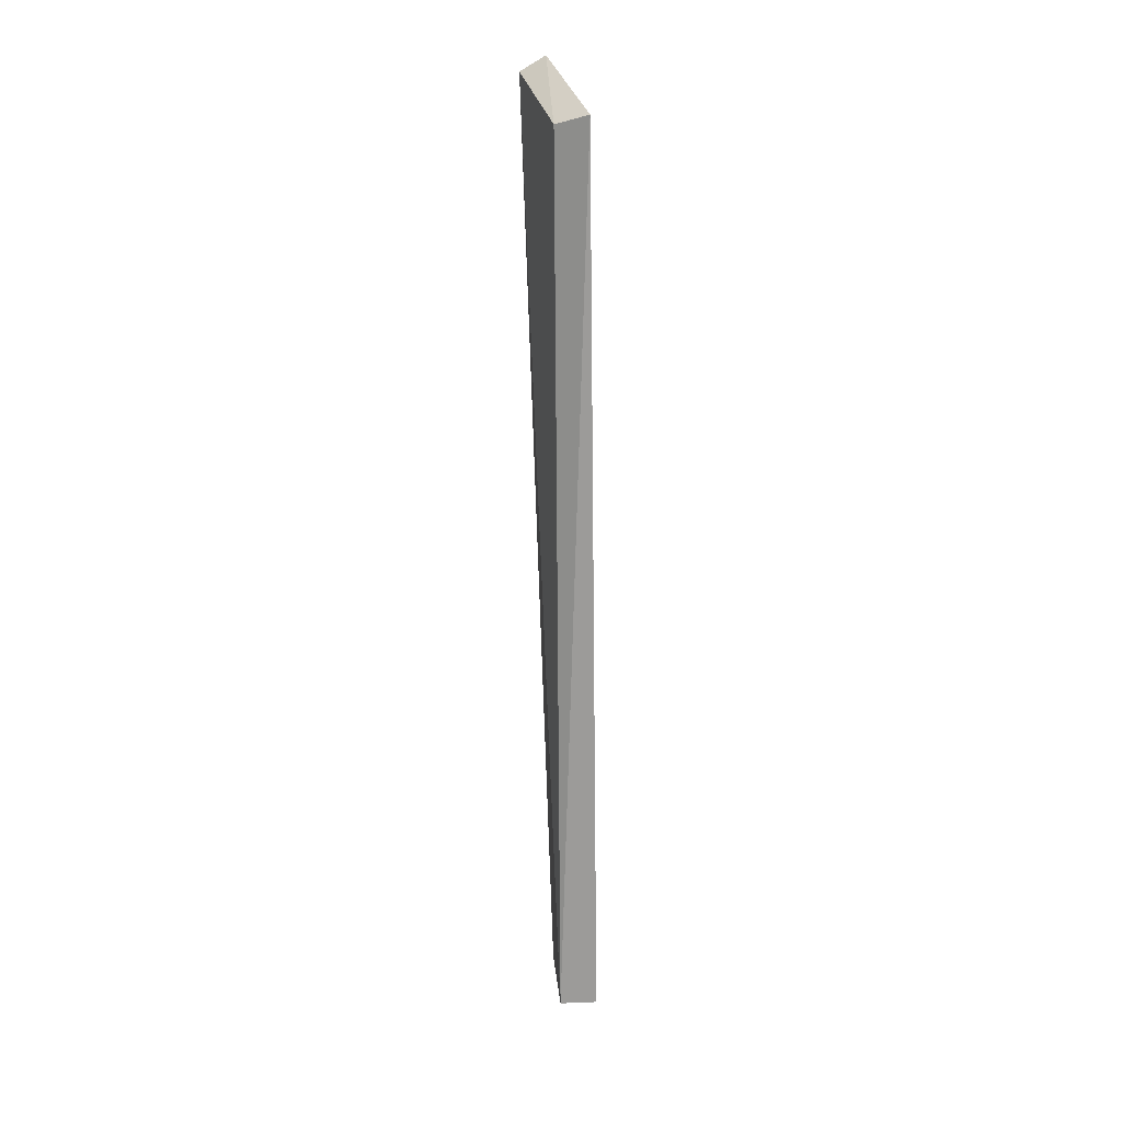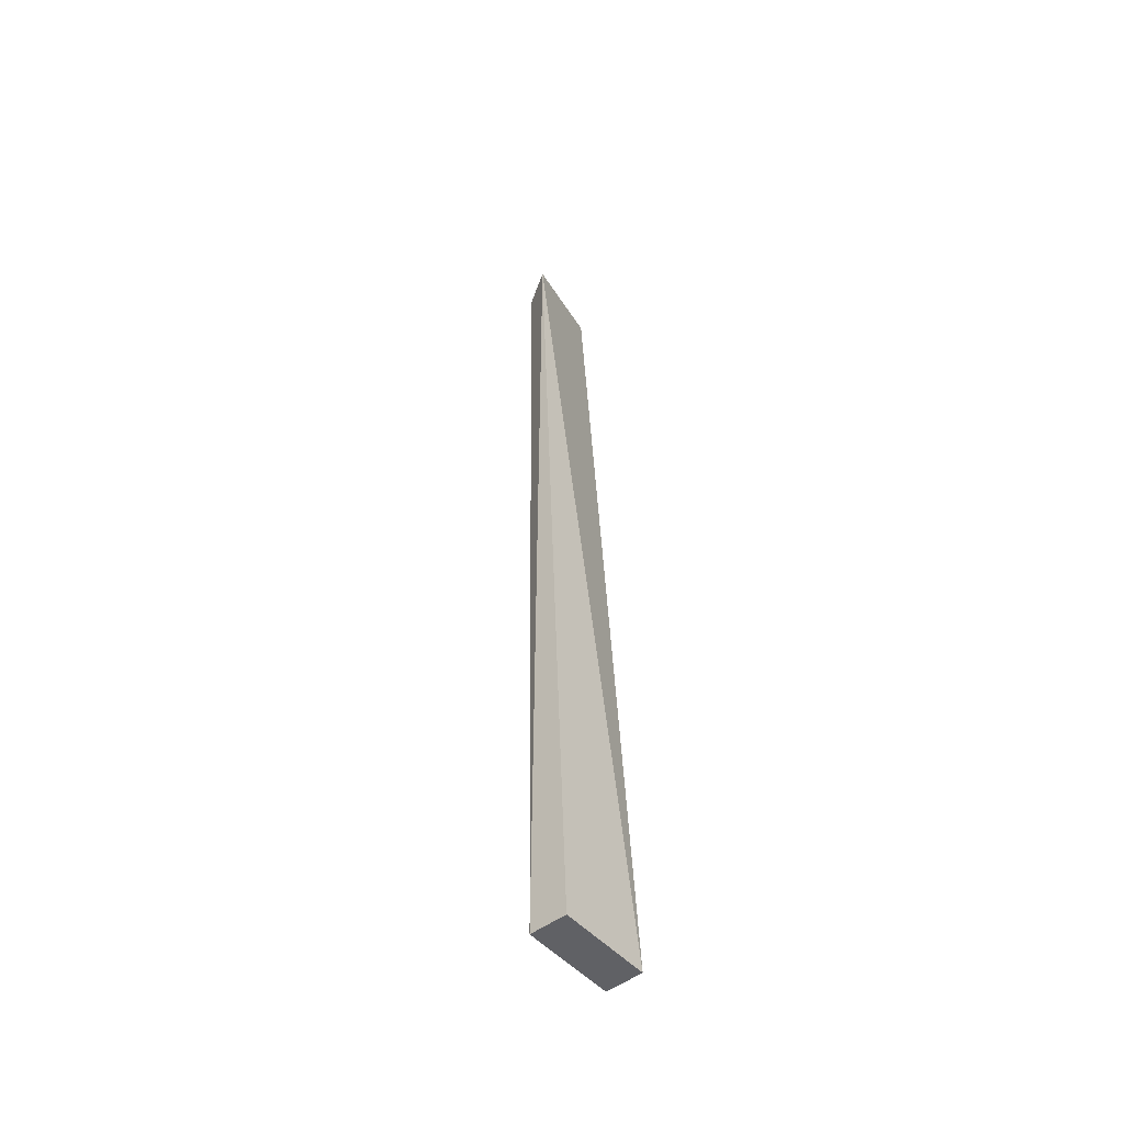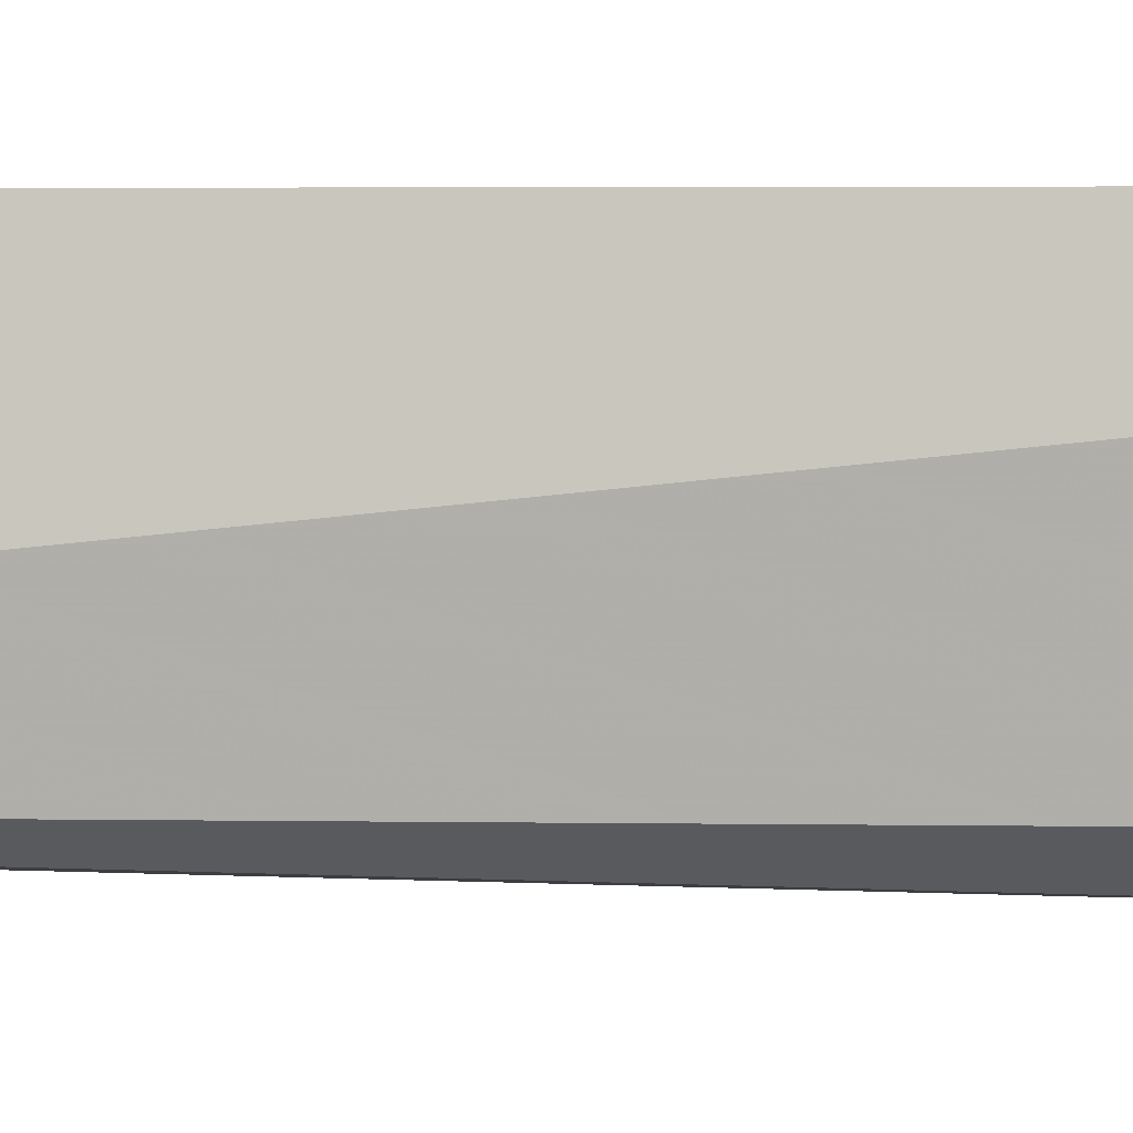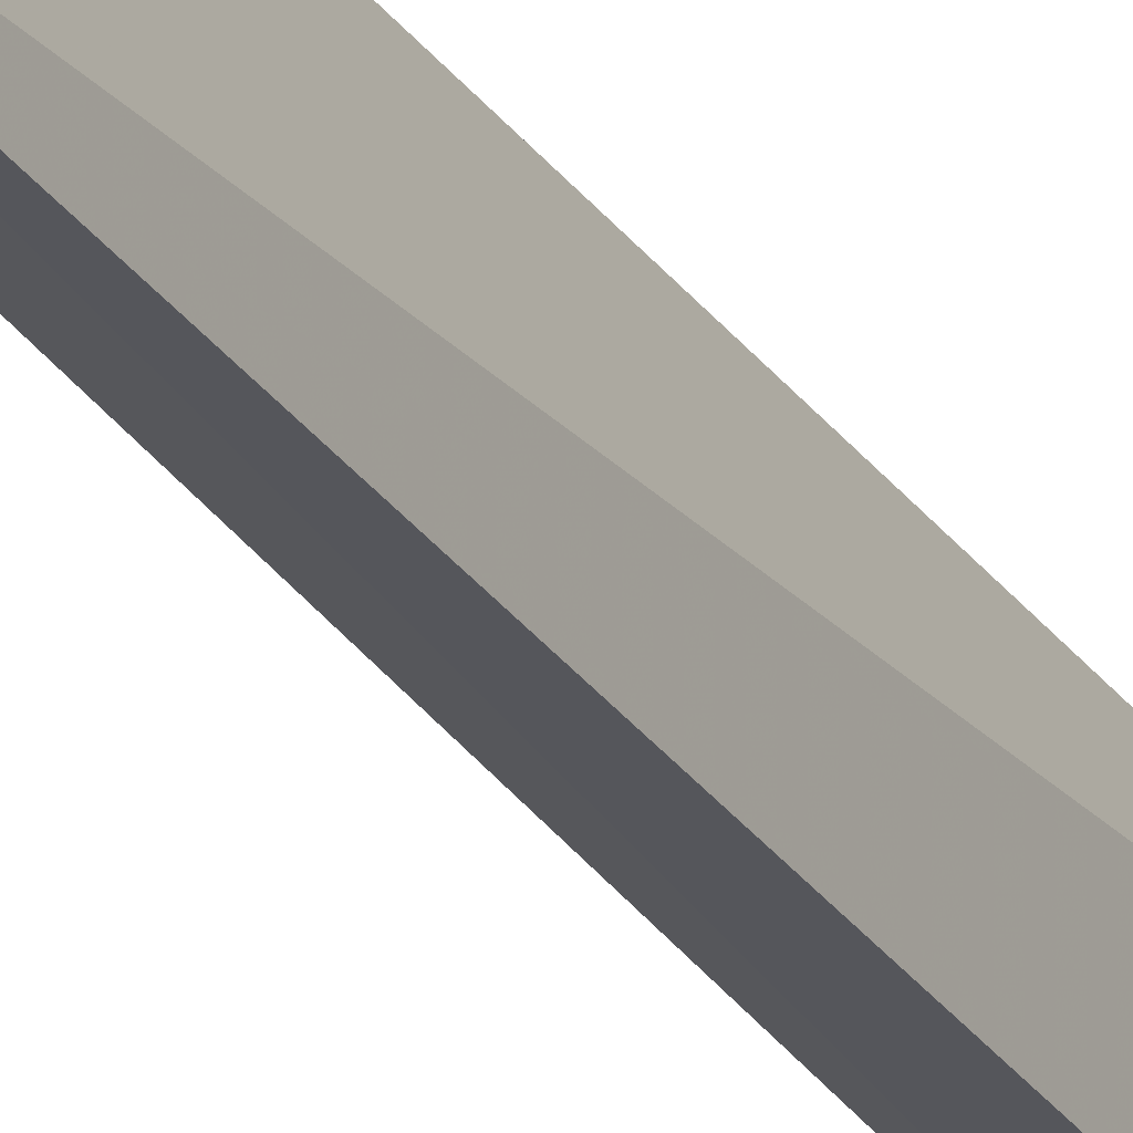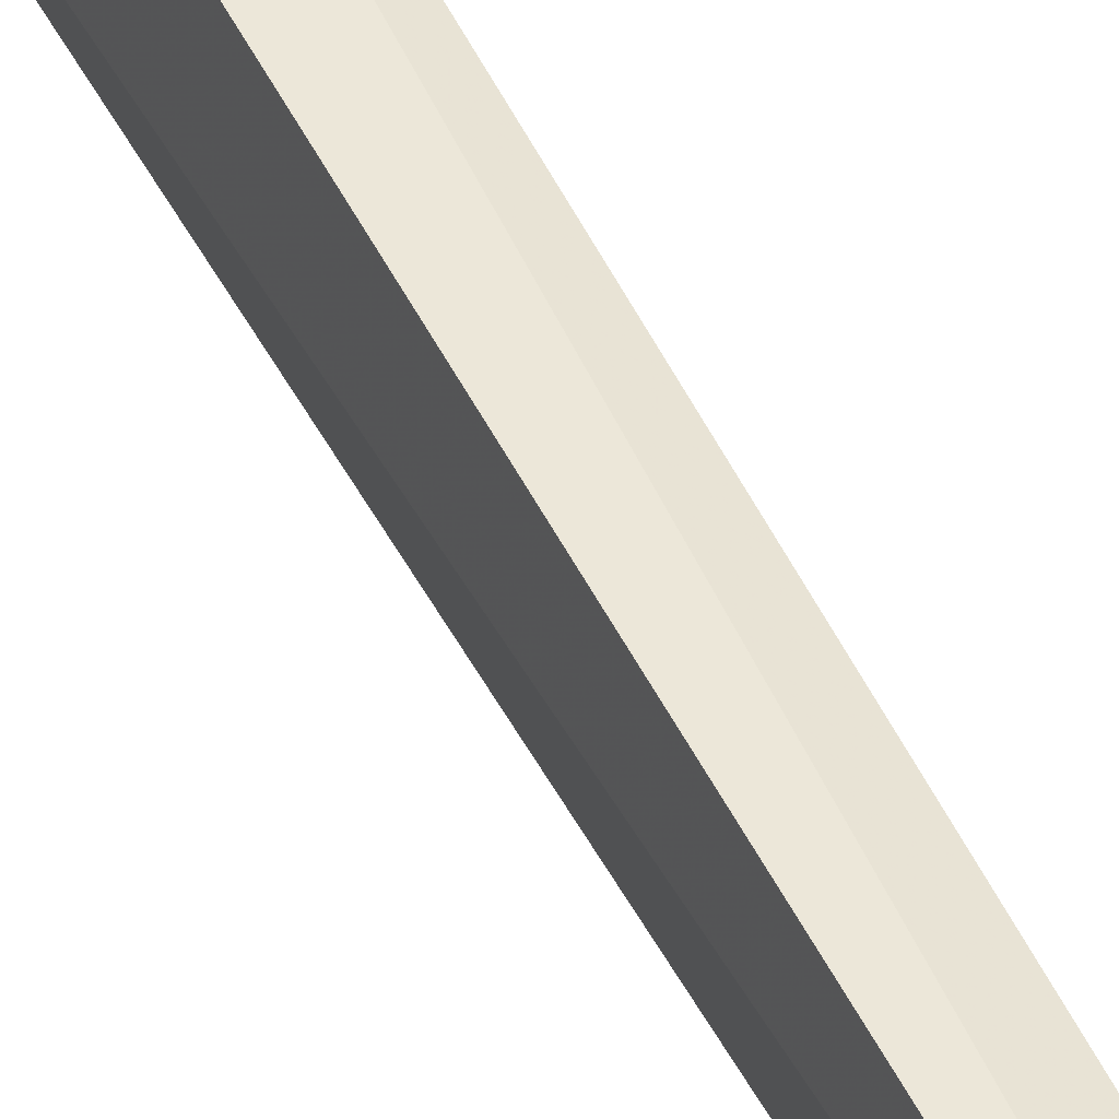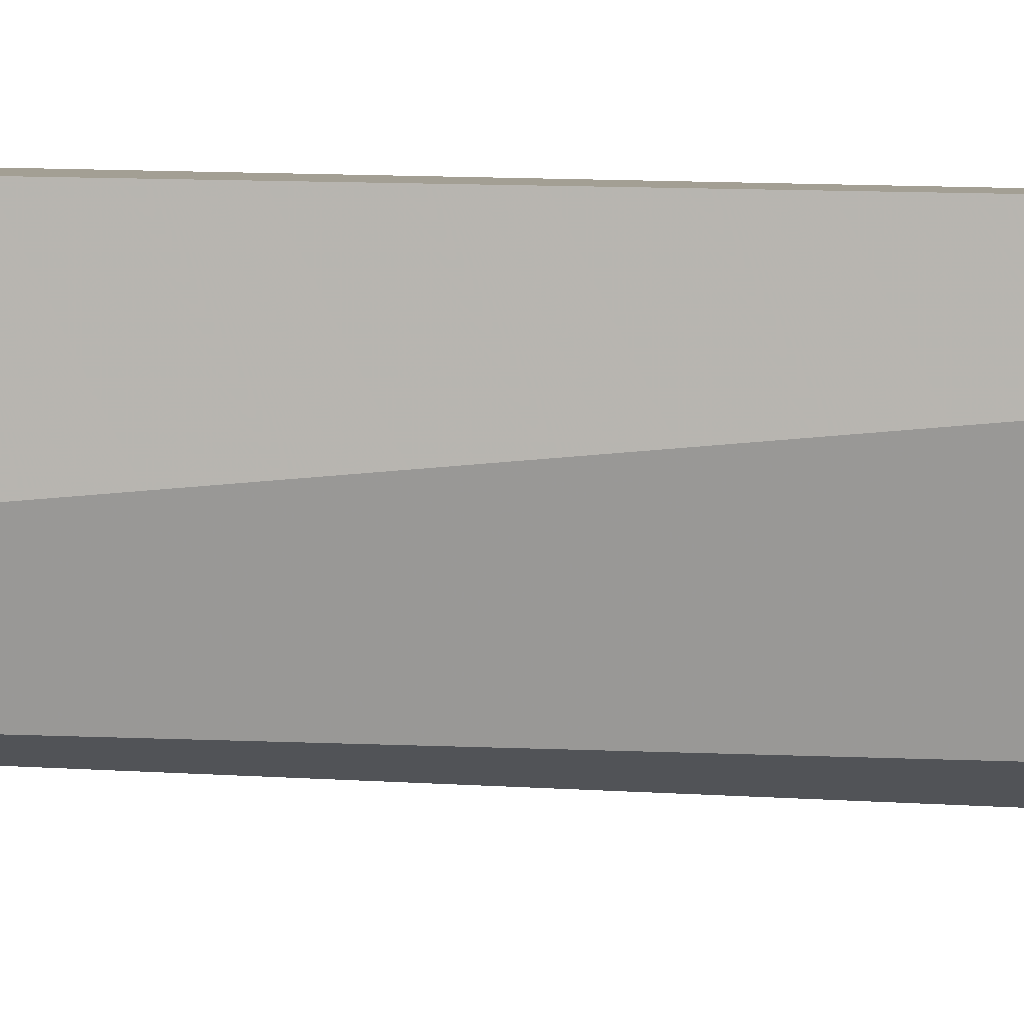
<metadata>
{"format":"obj","ext":"obj","renderer":"f3d","projection":"perspective","resolution":1024,"background":"white","views":[{"elev":19.1,"azim":-4.7,"up":"+Z"},{"elev":-49.6,"azim":40.0,"up":"+Z"},{"elev":-2.7,"azim":-86.7,"up":"+Y"},{"elev":-27.7,"azim":24.6,"up":"+Y"},{"elev":49.4,"azim":-27.5,"up":"+Y"},{"elev":5.3,"azim":-81.3,"up":"+Y"}]}
</metadata>
<code>
v -0.05873 -0.1075 0.2304
v -0.04792 -0.08842 -0.5
v -0.04793 -0.01268 -0.5
v -0.1029 -0.01695 0.2527
v -0.07814 -0.08832 -0.4998
v -0.08347 -0.02249 0.2648
v -0.08334 -0.09435 0.2224
v -0.07823 -0.01268 -0.5
f 1 2 3
f 5 2 1
f 6 1 3
f 6 3 4
f 7 5 1
f 7 4 5
f 7 6 4
f 7 1 6
f 8 3 2
f 8 2 5
f 8 5 4
f 8 4 3

</code>
